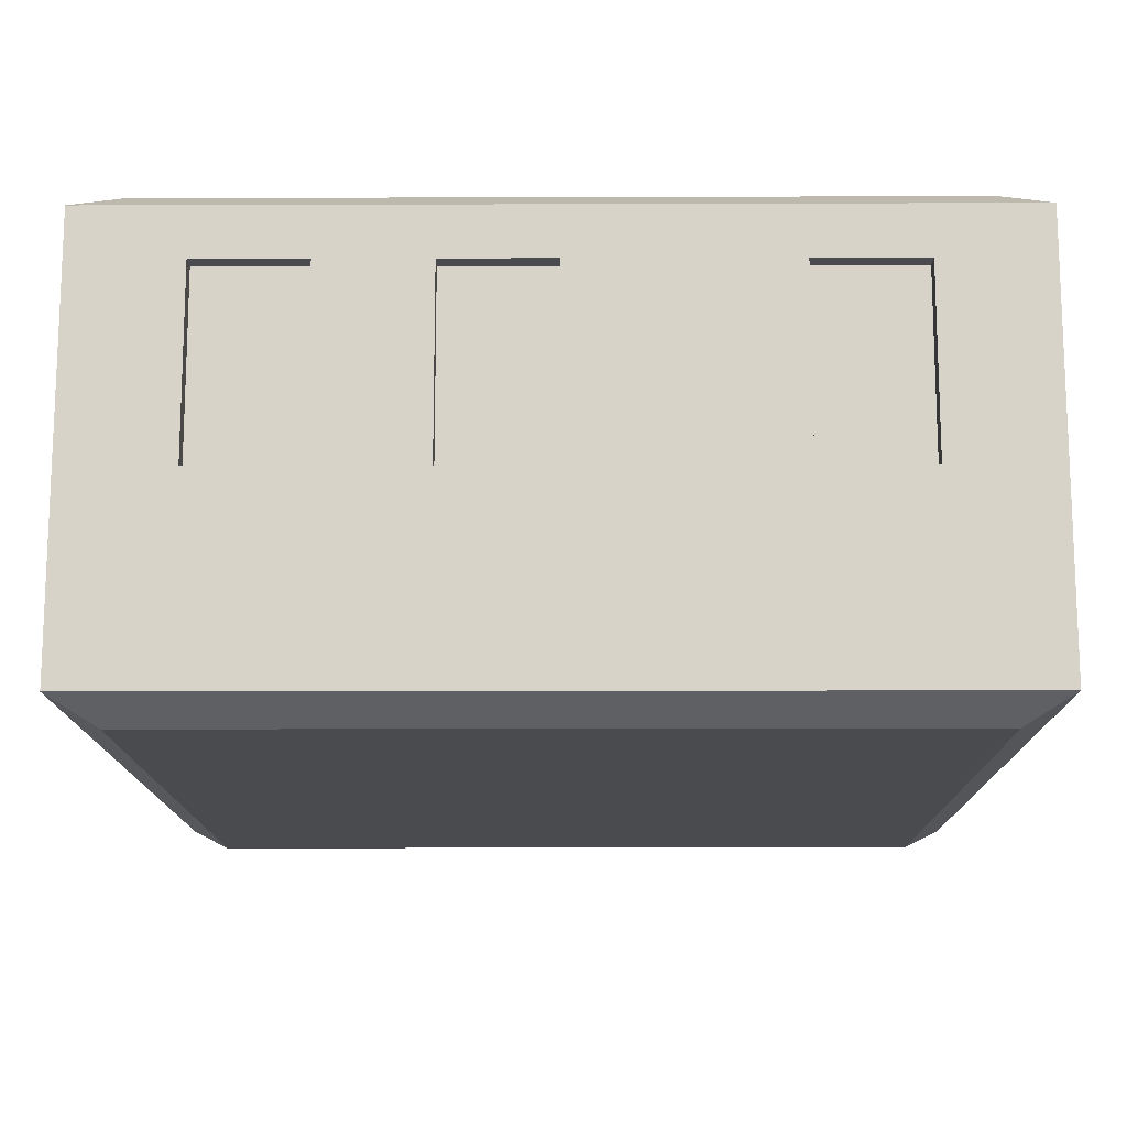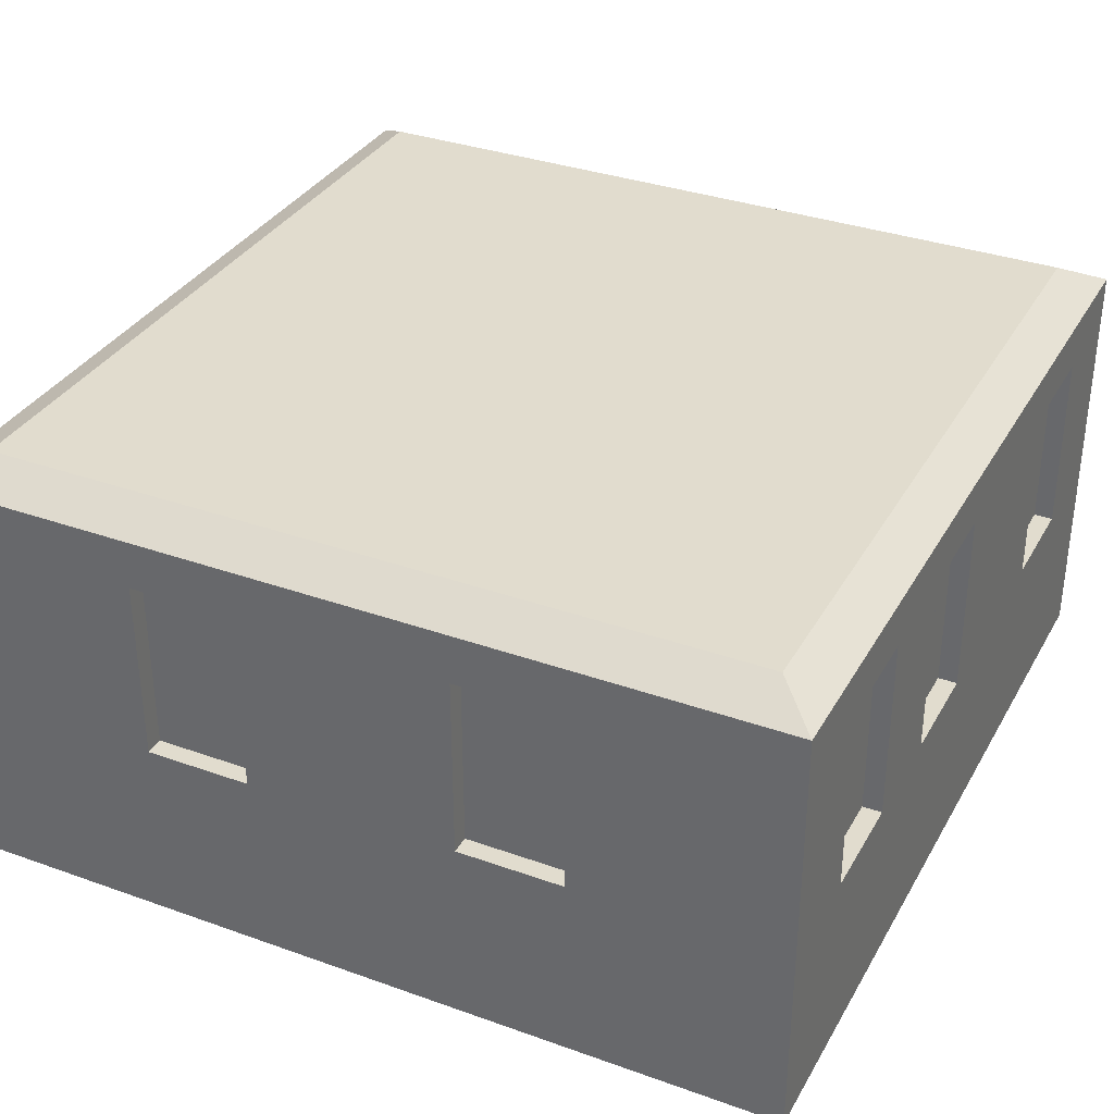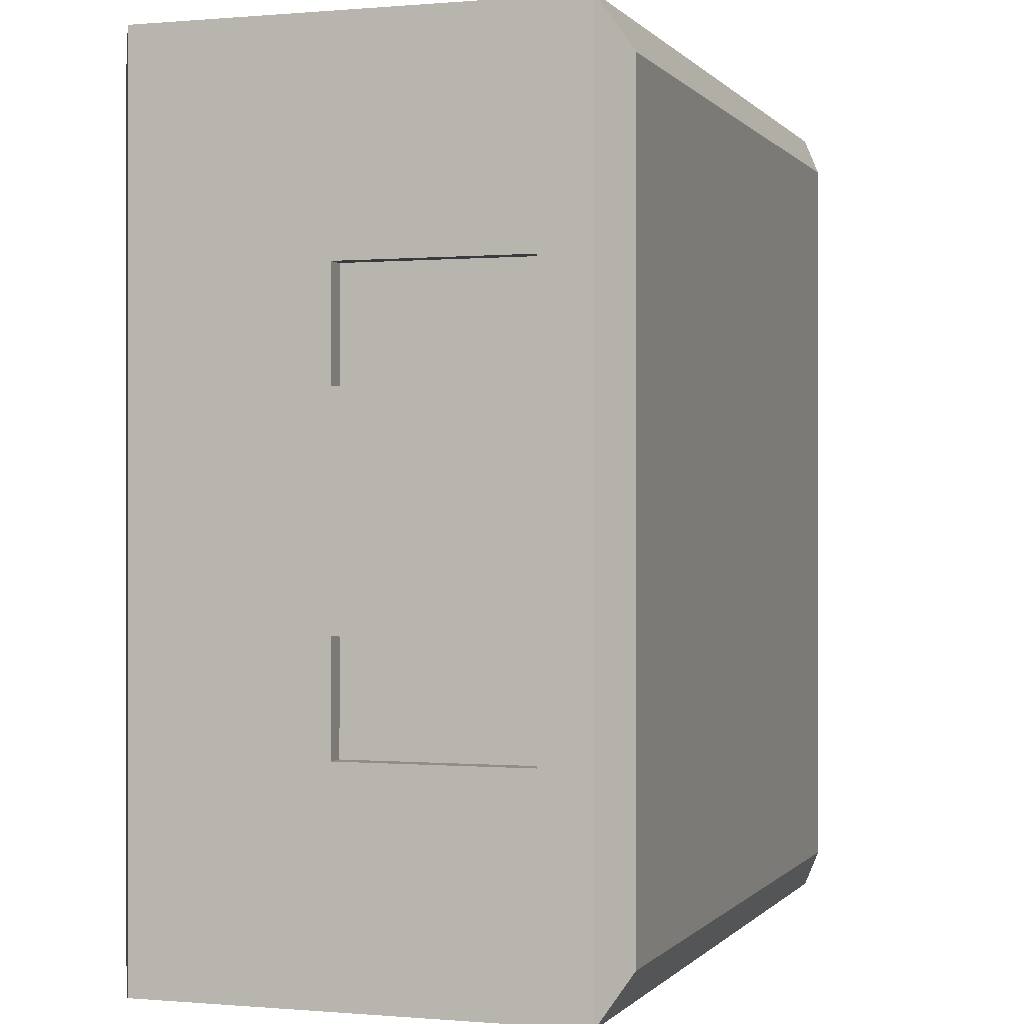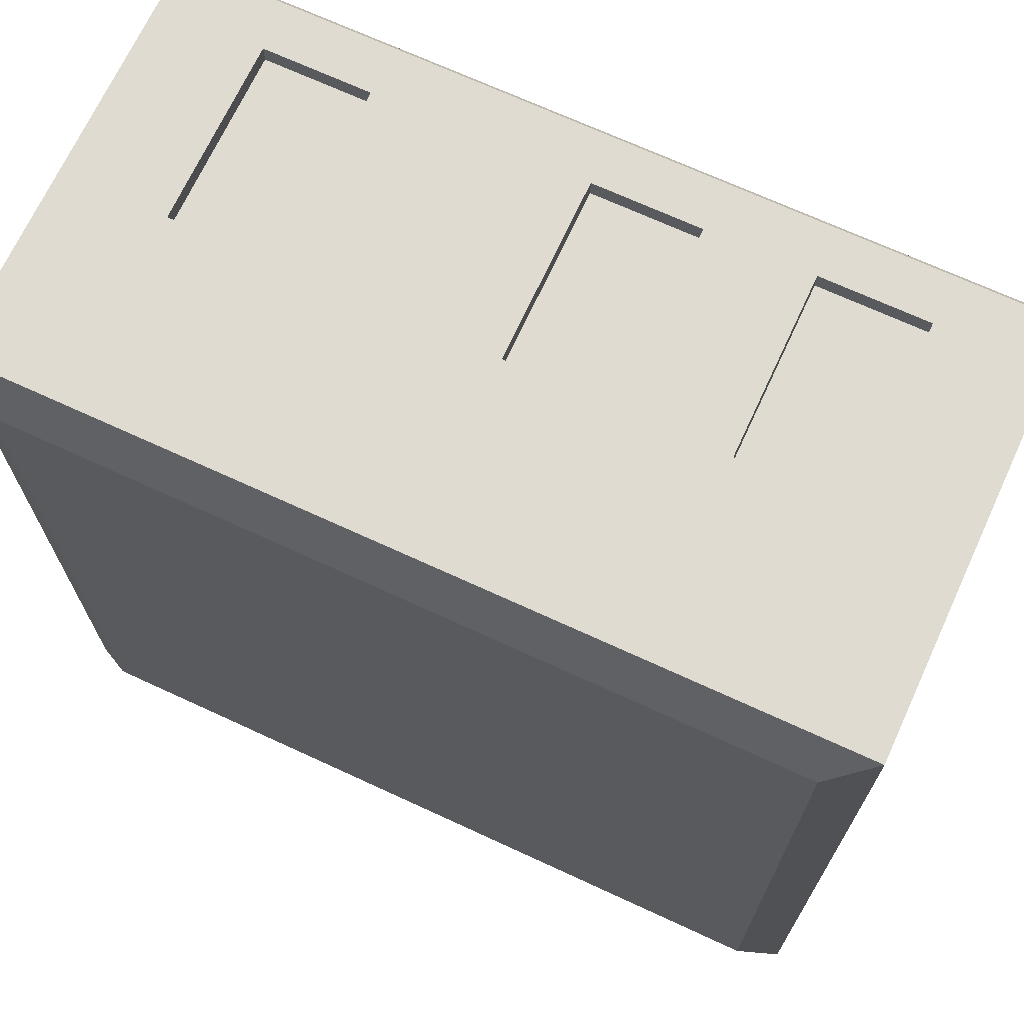
<metadata>
{"format":"obj","ext":"obj","renderer":"f3d","projection":"perspective","resolution":1024,"background":"white","views":[{"elev":-13.9,"azim":-179.6,"up":"+Y"},{"elev":34.1,"azim":115.8,"up":"+Y"},{"elev":-0.1,"azim":108.4,"up":"+Z"},{"elev":69.8,"azim":24.8,"up":"+Z"}]}
</metadata>
<code>
o Cube_Cube.001
v -4.05 -4.5 4.05
v -4.05 0.5 4.05
v -4.05 -4.5 -4.05
v -4.05 0.5 -4.05
v 4.05 -4.5 4.05
v 4.05 0.5 4.05
v 4.05 -4.5 -4.05
v 4.05 0.5 -4.05
v -4.5 0.2488 4.5
v -4.5 -4.249 4.5
v -4.5 -4.249 -4.5
v -4.5 0.2488 -4.5
v 4.5 -4.249 -4.5
v 4.5 0.2488 -4.5
v 4.5 -4.249 4.5
v 4.5 0.2488 4.5
v 4.5 -0.2719 4.5
v -4.5 -0.2719 4.5
v 4.5 -0.2719 -4.5
v -4.5 -0.2719 -4.5
v -4.5 -2.217 4.5
v 4.5 -2.217 4.5
v 4.5 -2.217 -4.5
v -4.5 -2.217 -4.5
v 3.038 -4.5 -4.05
v 2.025 -4.5 -4.05
v 1.012 -4.5 -4.05
v -0 -4.5 -4.05
v -1.012 -4.5 -4.05
v -2.025 -4.5 -4.05
v -3.038 -4.5 -4.05
v -3.038 0.5 -4.05
v -2.025 0.5 -4.05
v -1.012 0.5 -4.05
v 0 0.5 -4.05
v 1.012 0.5 -4.05
v 2.025 0.5 -4.05
v 3.038 0.5 -4.05
v -3.038 -4.5 4.05
v -2.025 -4.5 4.05
v -1.012 -4.5 4.05
v 0 -4.5 4.05
v 1.012 -4.5 4.05
v 2.025 -4.5 4.05
v 3.038 -4.5 4.05
v 3.038 0.5 4.05
v 2.025 0.5 4.05
v 1.012 0.5 4.05
v -0 0.5 4.05
v -1.012 0.5 4.05
v -2.025 0.5 4.05
v -3.038 0.5 4.05
v 3.375 0.2488 4.5
v 2.25 0.2488 4.5
v 1.125 0.2488 4.5
v 0 0.2488 4.5
v -1.125 0.2488 4.5
v -2.25 0.2488 4.5
v -3.375 0.2488 4.5
v -3.375 -4.249 4.5
v -2.25 -4.249 4.5
v -1.125 -4.249 4.5
v 0 -4.249 4.5
v 1.125 -4.249 4.5
v 2.25 -4.249 4.5
v 3.375 -4.249 4.5
v -3.375 0.2488 -4.5
v -2.25 0.2488 -4.5
v -1.125 0.2488 -4.5
v 0 0.2488 -4.5
v 1.125 0.2488 -4.5
v 2.25 0.2488 -4.5
v 3.375 0.2488 -4.5
v 3.375 -4.249 -4.5
v 2.25 -4.249 -4.5
v 1.125 -4.249 -4.5
v 0 -4.249 -4.5
v -1.125 -4.249 -4.5
v -2.25 -4.249 -4.5
v -3.375 -4.249 -4.5
v 3.375 -0.2719 -4.5
v 2.25 -0.2719 -4.5
v 1.125 -0.2719 -4.5
v 0 -0.2719 -4.5
v -1.125 -0.2719 -4.5
v -2.25 -0.2719 -4.5
v -3.375 -0.2719 -4.5
v -3.375 -0.2719 4.5
v -2.25 -0.2719 4.5
v -1.125 -0.2719 4.5
v 0 -0.2719 4.5
v 1.125 -0.2719 4.5
v 2.25 -0.2719 4.5
v 3.375 -0.2719 4.5
v 3.375 -2.217 -4.5
v 2.25 -2.217 -4.5
v 1.125 -2.217 -4.5
v 0 -2.217 -4.5
v -1.125 -2.217 -4.5
v -2.25 -2.217 -4.5
v -3.375 -2.217 -4.5
v -3.375 -2.217 4.5
v -2.25 -2.217 4.5
v -1.125 -2.217 4.5
v 0 -2.217 4.5
v 1.125 -2.217 4.5
v 2.25 -2.217 4.5
v 3.375 -2.217 4.5
v -4.05 -4.5 -3.038
v -4.05 -4.5 -2.025
v -4.05 -4.5 -1.012
v -4.05 -4.5 0
v -4.05 -4.5 1.012
v -4.05 -4.5 2.025
v -4.05 -4.5 3.038
v -4.05 0.5 3.038
v -4.05 0.5 2.025
v -4.05 0.5 1.012
v -4.05 0.5 -0
v -4.05 0.5 -1.012
v -4.05 0.5 -2.025
v -4.05 0.5 -3.038
v 4.05 -4.5 3.038
v 4.05 -4.5 2.025
v 4.05 -4.5 1.012
v 4.05 -4.5 -0
v 4.05 -4.5 -1.012
v 4.05 -4.5 -2.025
v 4.05 -4.5 -3.038
v 4.05 0.5 -3.038
v 4.05 0.5 -2.025
v 4.05 0.5 -1.012
v 4.05 0.5 0
v 4.05 0.5 1.012
v 4.05 0.5 2.025
v 4.05 0.5 3.038
v 4.5 0.2488 -3.375
v 4.5 0.2488 -2.25
v 4.5 0.2488 -1.125
v 4.5 0.2488 0
v 4.5 0.2488 1.125
v 4.5 0.2488 2.25
v 4.5 0.2488 3.375
v 4.5 -4.249 3.375
v 4.5 -4.249 2.25
v 4.5 -4.249 1.125
v 4.5 -4.249 0
v 4.5 -4.249 -1.125
v 4.5 -4.249 -2.25
v 4.5 -4.249 -3.375
v -4.5 0.2488 3.375
v -4.5 0.2488 2.25
v -4.5 0.2488 1.125
v -4.5 0.2488 0
v -4.5 0.2488 -1.125
v -4.5 0.2488 -2.25
v -4.5 0.2488 -3.375
v -4.5 -4.249 -3.375
v -4.5 -4.249 -2.25
v -4.5 -4.249 -1.125
v -4.5 -4.249 0
v -4.5 -4.249 1.125
v -4.5 -4.249 2.25
v -4.5 -4.249 3.375
v -4.5 -0.2719 -3.375
v -4.5 -0.2719 -2.25
v -4.5 -0.2719 -1.125
v -4.5 -0.2719 0
v -4.5 -0.2719 1.125
v -4.5 -0.2719 2.25
v -4.5 -0.2719 3.375
v 4.5 -0.2719 3.375
v 4.5 -0.2719 2.25
v 4.5 -0.2719 1.125
v 4.5 -0.2719 0
v 4.5 -0.2719 -1.125
v 4.5 -0.2719 -2.25
v 4.5 -0.2719 -3.375
v -4.5 -2.217 -3.375
v -4.5 -2.217 -2.25
v -4.5 -2.217 -1.125
v -4.5 -2.217 0
v -4.5 -2.217 1.125
v -4.5 -2.217 2.25
v -4.5 -2.217 3.375
v 4.5 -2.217 3.375
v 4.5 -2.217 2.25
v 4.5 -2.217 1.125
v 4.5 -2.217 0
v 4.5 -2.217 -1.125
v 4.5 -2.217 -2.25
v 4.5 -2.217 -3.375
v 3.038 0.5 -3.038
v 3.038 0.5 -2.025
v 3.038 0.5 -1.012
v 3.038 0.5 0
v 3.038 0.5 1.012
v 3.038 0.5 2.025
v 3.038 0.5 3.038
v 2.025 0.5 -3.038
v 2.025 0.5 -2.025
v 2.025 0.5 -1.012
v 2.025 0.5 0
v 2.025 0.5 1.012
v 2.025 0.5 2.025
v 2.025 0.5 3.038
v 1.012 0.5 -3.038
v 1.012 0.5 -2.025
v 1.012 0.5 -1.012
v 1.012 0.5 0
v 1.012 0.5 1.012
v 1.012 0.5 2.025
v 1.012 0.5 3.038
v 0 0.5 -3.038
v 0 0.5 -2.025
v 0 0.5 -1.012
v 0 0.5 0
v -0 0.5 1.012
v -0 0.5 2.025
v -0 0.5 3.038
v -1.012 0.5 -3.038
v -1.012 0.5 -2.025
v -1.012 0.5 -1.012
v -1.012 0.5 0
v -1.012 0.5 1.012
v -1.012 0.5 2.025
v -1.012 0.5 3.038
v -2.025 0.5 -3.038
v -2.025 0.5 -2.025
v -2.025 0.5 -1.012
v -2.025 0.5 0
v -2.025 0.5 1.012
v -2.025 0.5 2.025
v -2.025 0.5 3.038
v -3.038 0.5 -3.038
v -3.038 0.5 -2.025
v -3.038 0.5 -1.012
v -3.038 0.5 0
v -3.038 0.5 1.012
v -3.038 0.5 2.025
v -3.038 0.5 3.038
v -3.038 -4.5 -3.038
v -3.038 -4.5 -2.025
v -3.038 -4.5 -1.012
v -3.038 -4.5 0
v -3.038 -4.5 1.012
v -3.038 -4.5 2.025
v -3.038 -4.5 3.038
v -2.025 -4.5 -3.038
v -2.025 -4.5 -2.025
v -2.025 -4.5 -1.012
v -2.025 -4.5 0
v -2.025 -4.5 1.012
v -2.025 -4.5 2.025
v -2.025 -4.5 3.038
v -1.012 -4.5 -3.038
v -1.012 -4.5 -2.025
v -1.012 -4.5 -1.012
v -1.012 -4.5 0
v -1.012 -4.5 1.012
v -1.012 -4.5 2.025
v -1.012 -4.5 3.038
v -0 -4.5 -3.038
v -0 -4.5 -2.025
v -0 -4.5 -1.012
v 0 -4.5 0
v 0 -4.5 1.012
v 0 -4.5 2.025
v 0 -4.5 3.038
v 1.012 -4.5 -3.038
v 1.012 -4.5 -2.025
v 1.012 -4.5 -1.012
v 1.012 -4.5 0
v 1.012 -4.5 1.012
v 1.012 -4.5 2.025
v 1.012 -4.5 3.038
v 2.025 -4.5 -3.038
v 2.025 -4.5 -2.025
v 2.025 -4.5 -1.012
v 2.025 -4.5 0
v 2.025 -4.5 1.012
v 2.025 -4.5 2.025
v 2.025 -4.5 3.038
v 3.038 -4.5 -3.038
v 3.038 -4.5 -2.025
v 3.038 -4.5 -1.012
v 3.038 -4.5 0
v 3.038 -4.5 1.012
v 3.038 -4.5 2.025
v 3.038 -4.5 3.038
v 3.375 -0.2719 -4.3
v 2.25 -0.2719 -4.3
v 1.125 -0.2719 -4.3
v 0 -0.2719 -4.3
v -2.25 -0.2719 -4.3
v -3.375 -0.2719 -4.3
v 3.375 -2.217 -4.3
v 2.25 -2.217 -4.3
v 1.125 -2.217 -4.3
v 0 -2.217 -4.3
v -2.25 -2.217 -4.3
v -3.375 -2.217 -4.3
v -3.375 -0.2719 4.3
v -2.25 -0.2719 4.3
v 0 -0.2719 4.3
v 1.125 -0.2719 4.3
v 2.25 -0.2719 4.3
v 3.375 -0.2719 4.3
v -3.375 -2.217 4.3
v -2.25 -2.217 4.3
v 0 -2.217 4.3
v 1.125 -2.217 4.3
v 2.25 -2.217 4.3
v 3.375 -2.217 4.3
v -4.3 -0.2719 -2.25
v -4.3 -0.2719 -1.125
v -4.3 -0.2719 2.25
v -4.3 -0.2719 3.375
v -4.3 -2.217 -2.25
v -4.3 -2.217 -1.125
v -4.3 -2.217 2.25
v -4.3 -2.217 3.375
v 4.3 -0.2719 2.25
v 4.3 -0.2719 1.125
v 4.3 -0.2719 -1.125
v 4.3 -0.2719 -2.25
v 4.3 -2.217 2.25
v 4.3 -2.217 1.125
v 4.3 -2.217 -1.125
v 4.3 -2.217 -2.25
f 39 60 10 1
f 123 144 15 5
f 109 158 11 3
f 290 123 5 45
f 241 116 2 52
f 25 74 13 7
f 143 136 6 16
f 73 38 8 14
f 157 122 4 12
f 102 21 10 60
f 186 22 15 144
f 95 23 13 74
f 179 24 11 158
f 59 52 2 9
f 157 12 20 165
f 73 14 19 81
f 143 16 17 172
f 59 9 18 88
f 165 20 24 179
f 81 19 23 95
f 172 17 22 186
f 88 18 21 102
f 17 94 108 22
f 105 106 312 311
f 93 92 106 107
f 108 94 308 314
f 91 90 104 105
f 90 89 103 104
f 92 91 305 306
f 20 87 101 24
f 95 96 298 297
f 86 85 99 100
f 85 84 98 99
f 101 87 296 302
f 83 82 96 97
f 82 81 291 292
f 16 53 94 17
f 53 54 93 94
f 54 55 92 93
f 55 56 91 92
f 56 57 90 91
f 57 58 89 90
f 58 59 88 89
f 12 67 87 20
f 67 68 86 87
f 68 69 85 86
f 69 70 84 85
f 70 71 83 84
f 71 72 82 83
f 72 73 81 82
f 16 6 46 53
f 53 46 47 54
f 54 47 48 55
f 55 48 49 56
f 56 49 50 57
f 57 50 51 58
f 58 51 52 59
f 24 101 80 11
f 101 100 79 80
f 100 99 78 79
f 99 98 77 78
f 98 97 76 77
f 97 96 75 76
f 96 95 74 75
f 22 108 66 15
f 108 107 65 66
f 107 106 64 65
f 106 105 63 64
f 105 104 62 63
f 104 103 61 62
f 103 102 60 61
f 12 4 32 67
f 67 32 33 68
f 68 33 34 69
f 69 34 35 70
f 70 35 36 71
f 71 36 37 72
f 72 37 38 73
f 3 11 80 31
f 31 80 79 30
f 30 79 78 29
f 29 78 77 28
f 28 77 76 27
f 27 76 75 26
f 26 75 74 25
f 136 199 46 6
f 199 206 47 46
f 206 213 48 47
f 213 220 49 48
f 220 227 50 49
f 227 234 51 50
f 234 241 52 51
f 115 248 39 1
f 248 255 40 39
f 255 262 41 40
f 262 269 42 41
f 269 276 43 42
f 276 283 44 43
f 283 290 45 44
f 5 15 66 45
f 45 66 65 44
f 44 65 64 43
f 43 64 63 42
f 42 63 62 41
f 41 62 61 40
f 40 61 60 39
f 26 25 284 277
f 277 284 285 278
f 278 285 286 279
f 279 286 287 280
f 280 287 288 281
f 281 288 289 282
f 282 289 290 283
f 27 26 277 270
f 270 277 278 271
f 271 278 279 272
f 272 279 280 273
f 273 280 281 274
f 274 281 282 275
f 275 282 283 276
f 28 27 270 263
f 263 270 271 264
f 264 271 272 265
f 265 272 273 266
f 266 273 274 267
f 267 274 275 268
f 268 275 276 269
f 29 28 263 256
f 256 263 264 257
f 257 264 265 258
f 258 265 266 259
f 259 266 267 260
f 260 267 268 261
f 261 268 269 262
f 30 29 256 249
f 249 256 257 250
f 250 257 258 251
f 251 258 259 252
f 252 259 260 253
f 253 260 261 254
f 254 261 262 255
f 31 30 249 242
f 242 249 250 243
f 243 250 251 244
f 244 251 252 245
f 245 252 253 246
f 246 253 254 247
f 247 254 255 248
f 3 31 242 109
f 109 242 243 110
f 110 243 244 111
f 111 244 245 112
f 112 245 246 113
f 113 246 247 114
f 114 247 248 115
f 33 32 235 228
f 228 235 236 229
f 229 236 237 230
f 230 237 238 231
f 231 238 239 232
f 232 239 240 233
f 233 240 241 234
f 34 33 228 221
f 221 228 229 222
f 222 229 230 223
f 223 230 231 224
f 224 231 232 225
f 225 232 233 226
f 226 233 234 227
f 35 34 221 214
f 214 221 222 215
f 215 222 223 216
f 216 223 224 217
f 217 224 225 218
f 218 225 226 219
f 219 226 227 220
f 36 35 214 207
f 207 214 215 208
f 208 215 216 209
f 209 216 217 210
f 210 217 218 211
f 211 218 219 212
f 212 219 220 213
f 37 36 207 200
f 200 207 208 201
f 201 208 209 202
f 202 209 210 203
f 203 210 211 204
f 204 211 212 205
f 205 212 213 206
f 38 37 200 193
f 193 200 201 194
f 194 201 202 195
f 195 202 203 196
f 196 203 204 197
f 197 204 205 198
f 198 205 206 199
f 8 38 193 130
f 130 193 194 131
f 131 194 195 132
f 132 195 196 133
f 133 196 197 134
f 134 197 198 135
f 135 198 199 136
f 19 178 192 23
f 178 177 191 192
f 177 176 325 326
f 176 175 189 190
f 175 174 188 189
f 191 177 326 330
f 173 172 186 187
f 18 171 185 21
f 180 181 320 319
f 170 169 183 184
f 169 168 182 183
f 168 167 181 182
f 166 180 319 315
f 166 165 179 180
f 14 137 178 19
f 137 138 177 178
f 138 139 176 177
f 139 140 175 176
f 140 141 174 175
f 141 142 173 174
f 142 143 172 173
f 9 151 171 18
f 151 152 170 171
f 152 153 169 170
f 153 154 168 169
f 154 155 167 168
f 155 156 166 167
f 156 157 165 166
f 21 185 164 10
f 185 184 163 164
f 184 183 162 163
f 183 182 161 162
f 182 181 160 161
f 181 180 159 160
f 180 179 158 159
f 23 192 150 13
f 192 191 149 150
f 191 190 148 149
f 190 189 147 148
f 189 188 146 147
f 188 187 145 146
f 187 186 144 145
f 9 2 116 151
f 151 116 117 152
f 152 117 118 153
f 153 118 119 154
f 154 119 120 155
f 155 120 121 156
f 156 121 122 157
f 14 8 130 137
f 137 130 131 138
f 138 131 132 139
f 139 132 133 140
f 140 133 134 141
f 141 134 135 142
f 142 135 136 143
f 32 4 122 235
f 235 122 121 236
f 236 121 120 237
f 237 120 119 238
f 238 119 118 239
f 239 118 117 240
f 240 117 116 241
f 25 7 129 284
f 284 129 128 285
f 285 128 127 286
f 286 127 126 287
f 287 126 125 288
f 288 125 124 289
f 289 124 123 290
f 1 10 164 115
f 115 164 163 114
f 114 163 162 113
f 113 162 161 112
f 112 161 160 111
f 111 160 159 110
f 110 159 158 109
f 7 13 150 129
f 129 150 149 128
f 128 149 148 127
f 127 148 147 126
f 126 147 146 125
f 125 146 145 124
f 124 145 144 123
f 83 97 299 293
f 86 100 301 295
f 96 82 292 298
f 87 86 295 296
f 84 83 293 294
f 100 101 302 301
f 97 98 300 299
f 81 95 297 291
f 98 84 294 300
f 89 88 303 304
f 102 103 310 309
f 93 107 313 307
f 103 89 304 310
f 94 93 307 308
f 106 92 306 312
f 107 108 314 313
f 88 102 309 303
f 91 105 311 305
f 170 184 321 317
f 171 170 317 318
f 181 167 316 320
f 167 166 315 316
f 185 171 318 322
f 184 185 322 321
f 187 188 328 327
f 188 174 324 328
f 176 190 329 325
f 190 191 330 329
f 173 187 327 323
f 174 173 323 324
f 296 295 301 302
f 294 293 299 300
f 292 291 297 298
f 308 307 313 314
f 306 305 311 312
f 304 303 309 310
f 318 317 321 322
f 316 315 319 320
f 326 325 329 330
f 324 323 327 328

</code>
